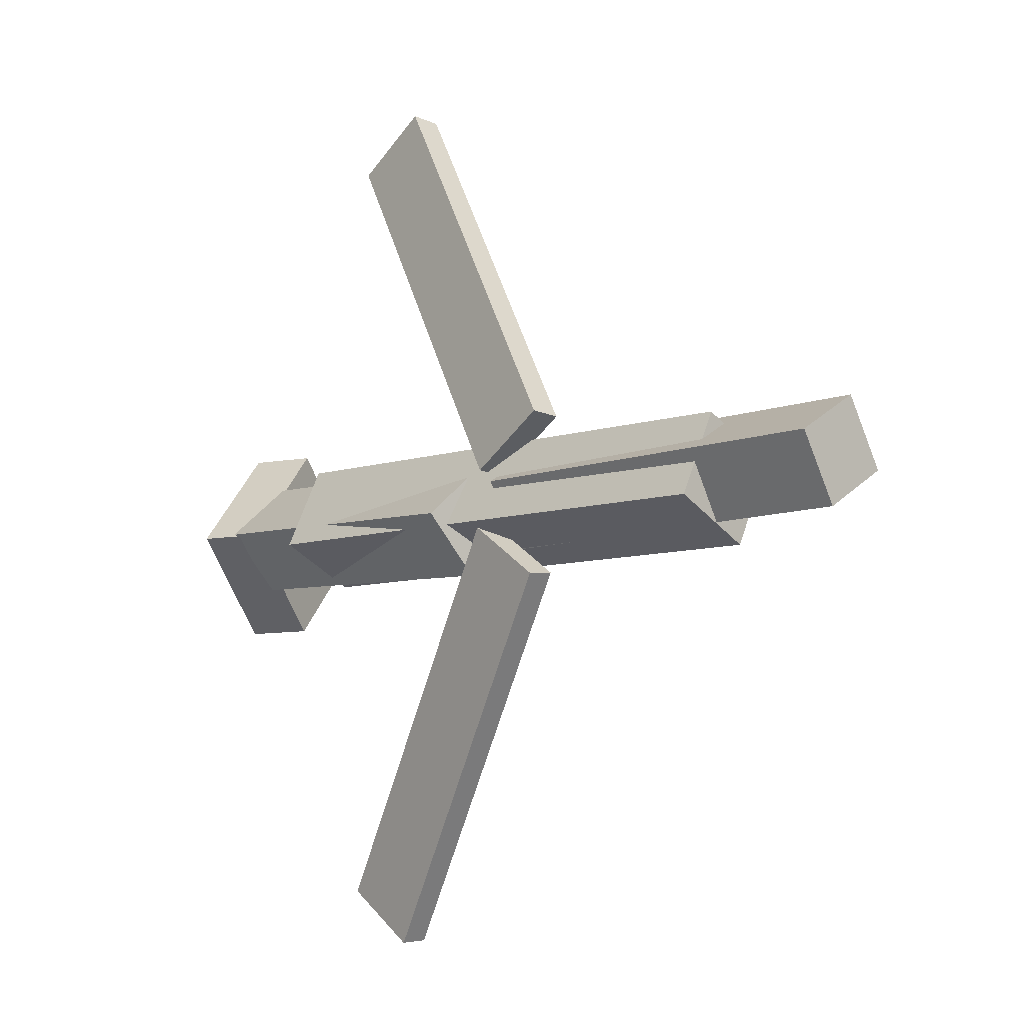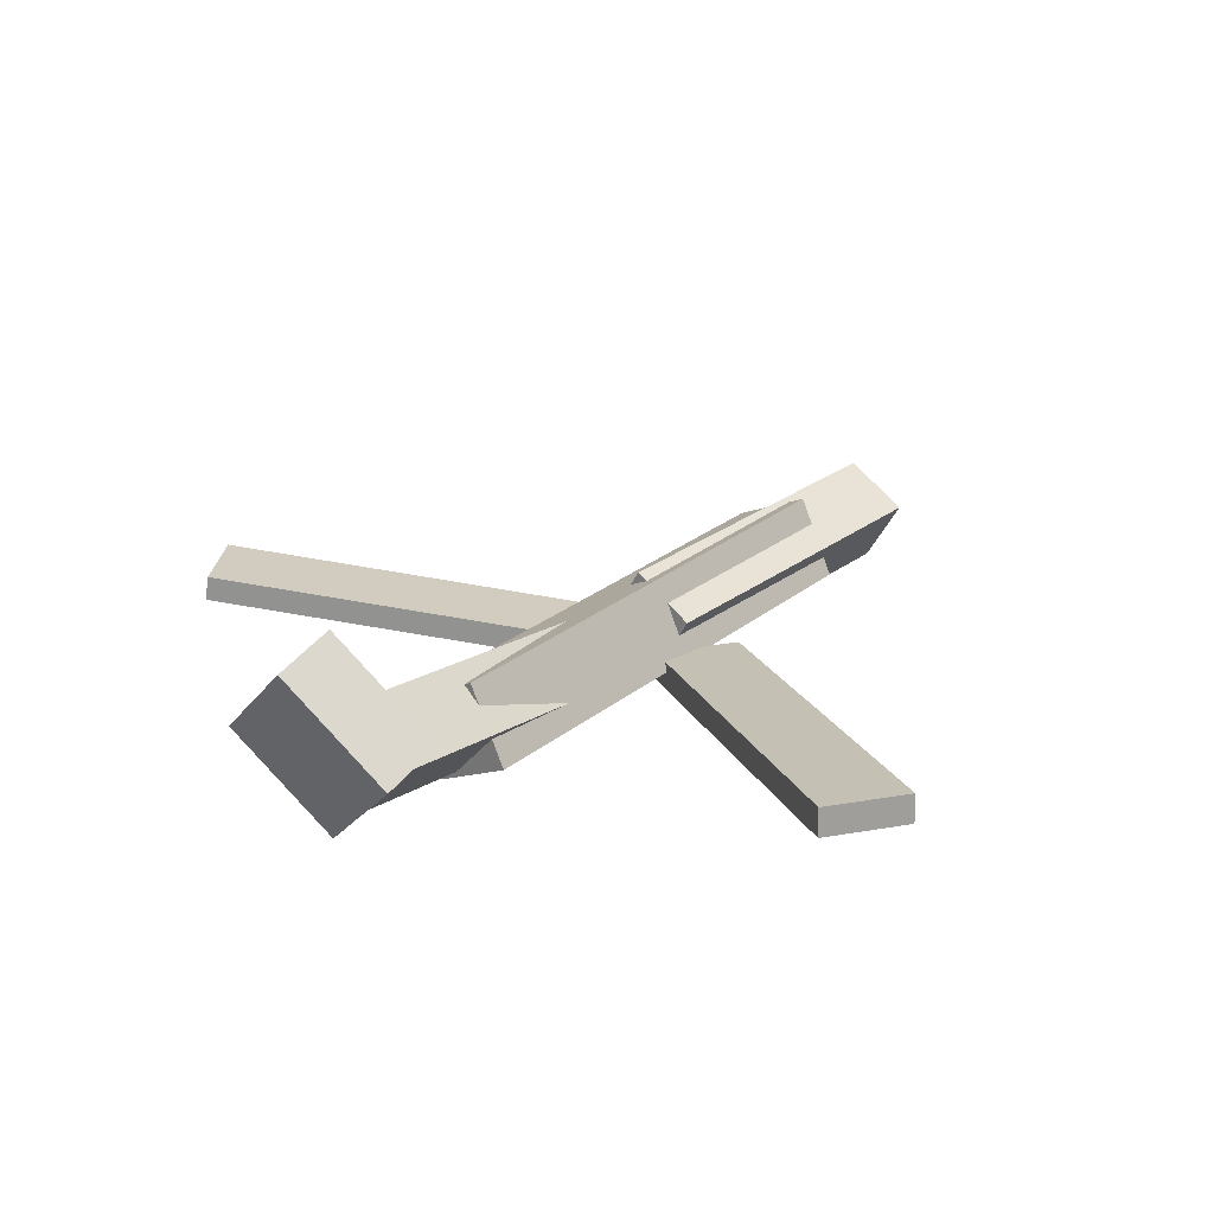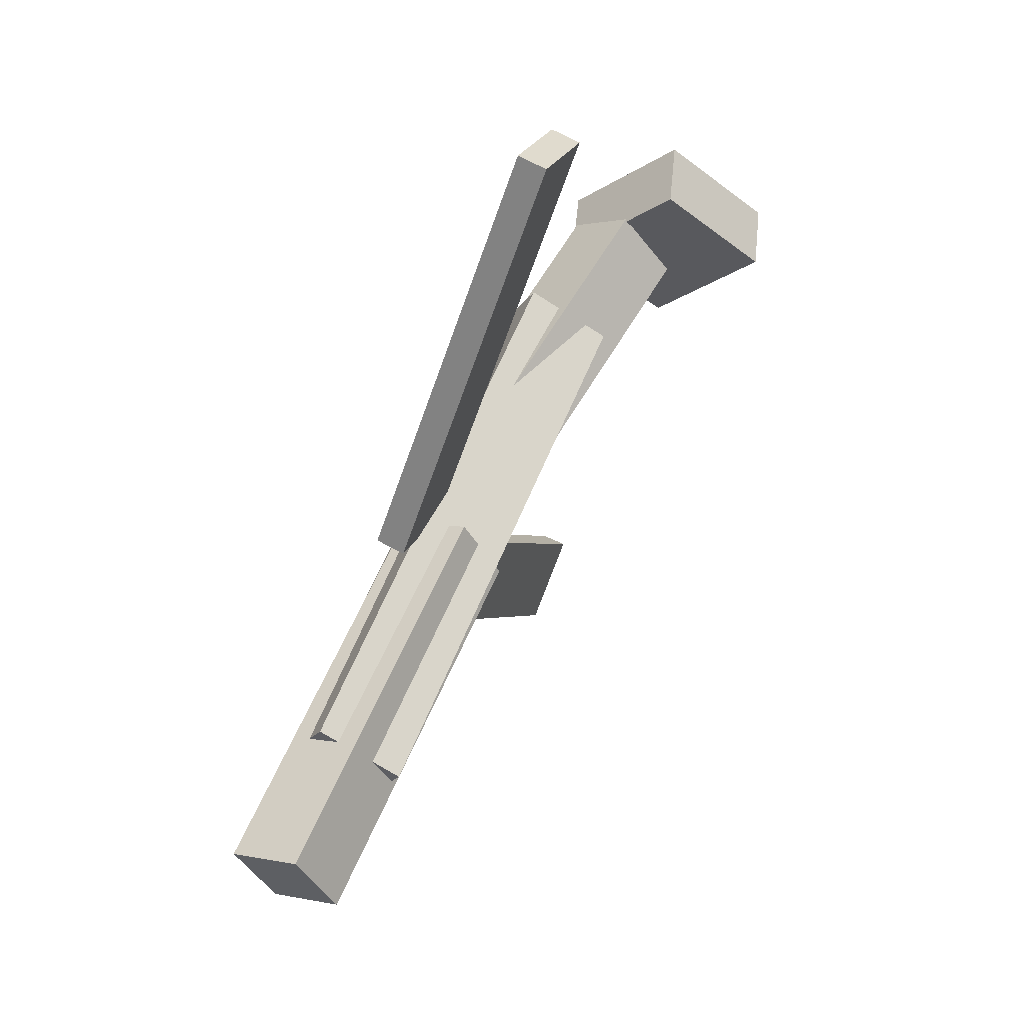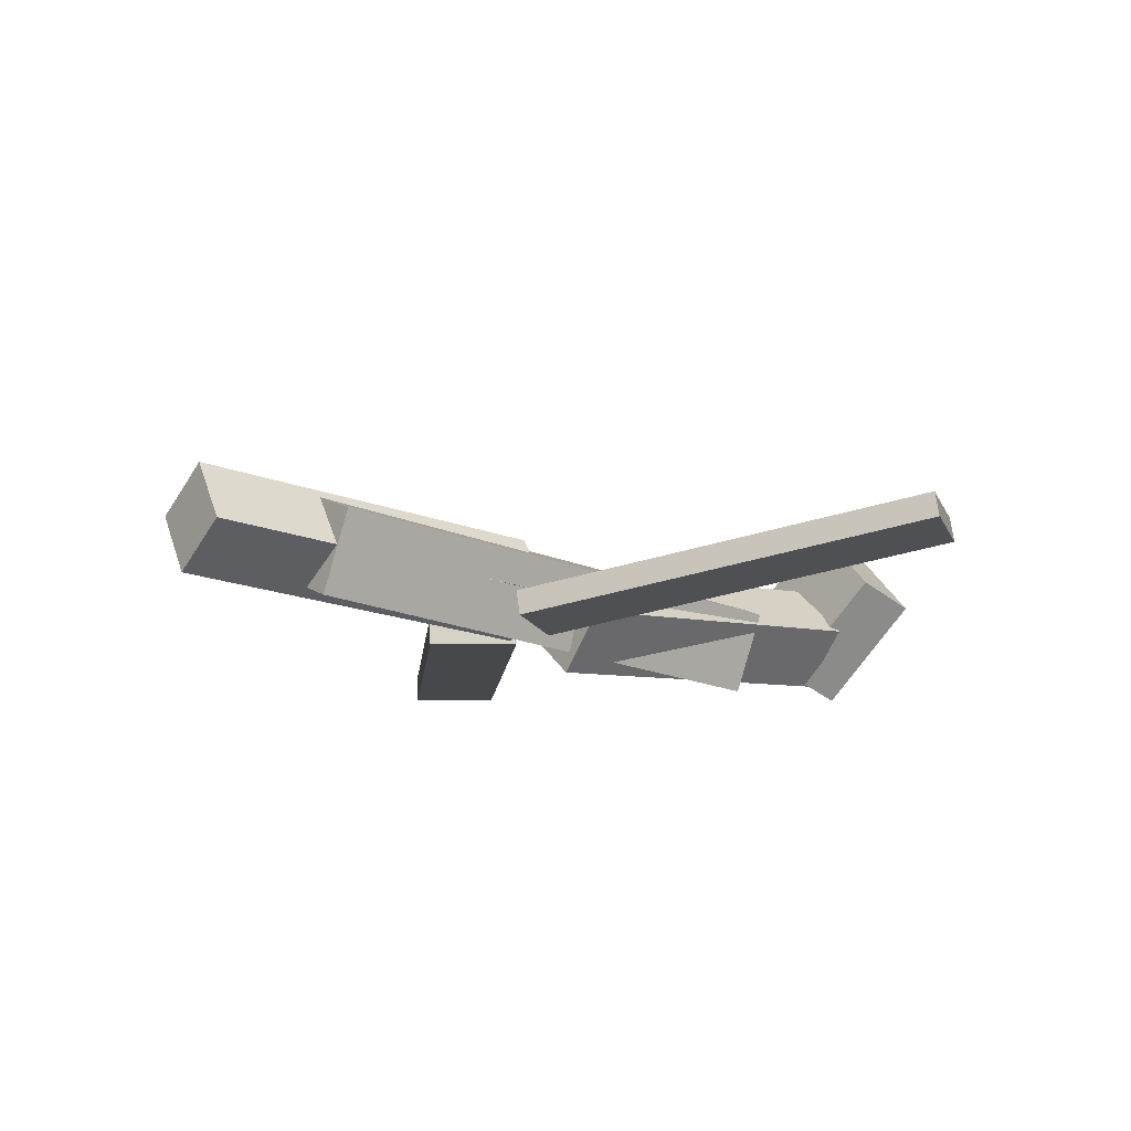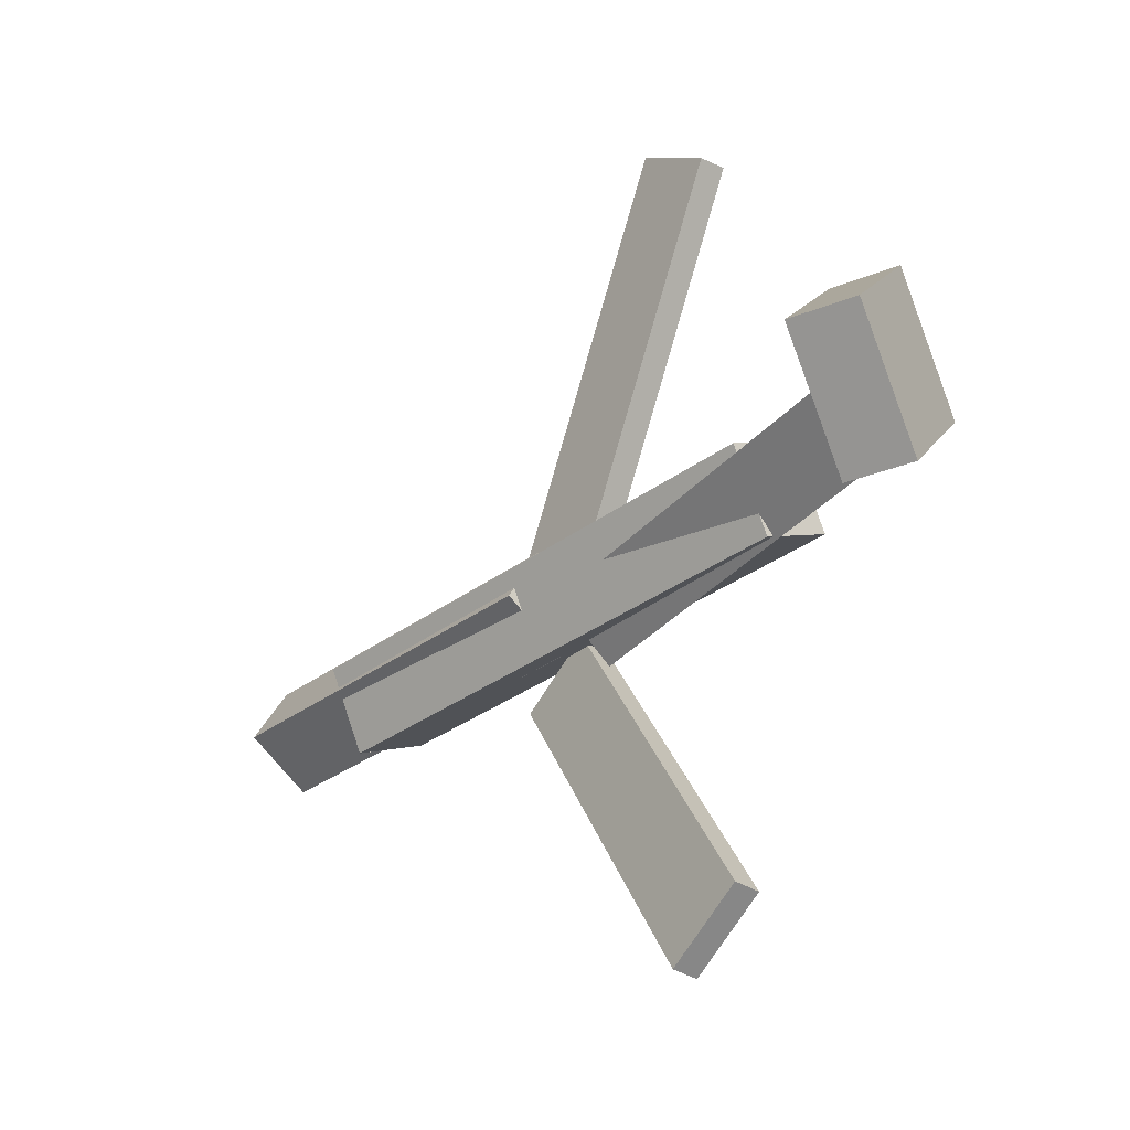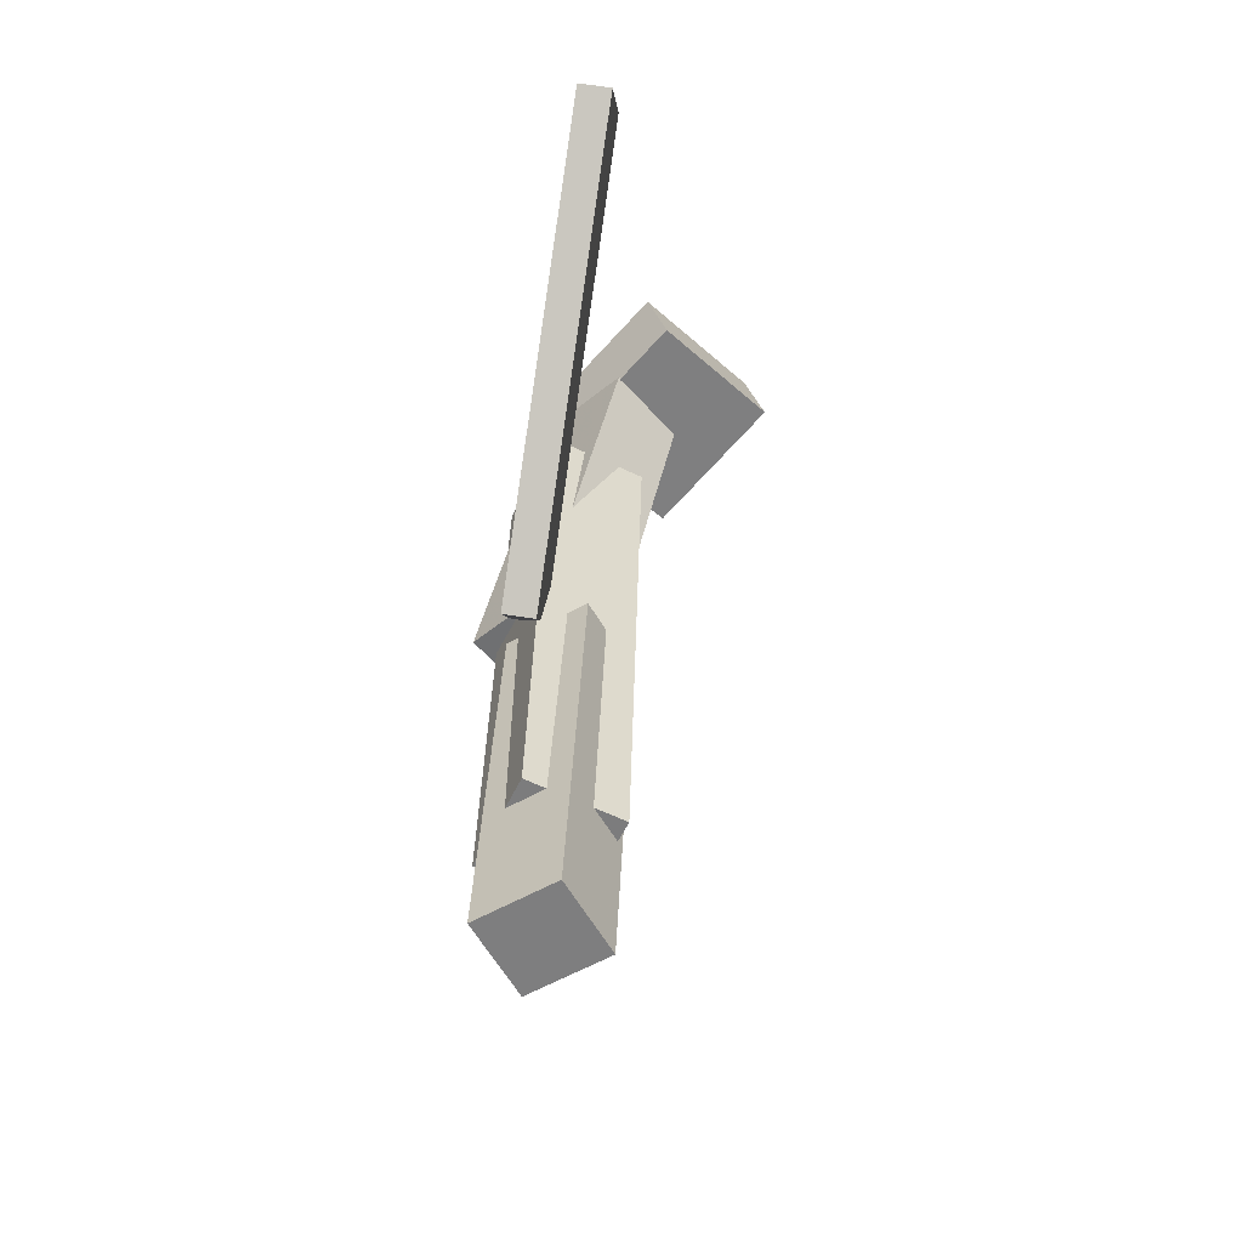
<metadata>
{"format":"obj","ext":"obj","renderer":"f3d","projection":"perspective","resolution":1024,"background":"white","views":[{"elev":-8.6,"azim":44.8,"up":"+Z"},{"elev":25.6,"azim":-50.8,"up":"+Y"},{"elev":59.8,"azim":112.6,"up":"+Z"},{"elev":-18.4,"azim":142.1,"up":"+Y"},{"elev":-31.9,"azim":-133.7,"up":"+Z"},{"elev":30.4,"azim":91.8,"up":"+Z"}]}
</metadata>
<code>
v 0.08785 -0.06611 -0.05772
v 0.03104 -0.06287 -0.01919
v 0.08567 -0.08508 -0.05934
v 0.02886 -0.08184 -0.0208
v -0.08806 -0.02351 -0.3207
v -0.1449 -0.02027 -0.2821
v -0.09024 -0.04248 -0.3223
v -0.1471 -0.03924 -0.2838
f 1.0 7.0 5.0
f 1.0 3.0 7.0
f 1.0 4.0 3.0
f 1.0 2.0 4.0
f 3.0 8.0 7.0
f 3.0 4.0 8.0
f 5.0 7.0 8.0
f 5.0 8.0 6.0
f 1.0 5.0 6.0
f 1.0 6.0 2.0
f 2.0 6.0 8.0
f 2.0 8.0 4.0
v -0.172 -0.06268 0.04521
v 0.2333 -0.05923 0.0407
v -0.1728 -0.003394 0.01669
v 0.2325 5.985e-05 0.01218
v -0.1724 -0.09158 -0.01486
v 0.2329 -0.08812 -0.01936
v -0.1732 -0.03229 -0.04337
v 0.2321 -0.02883 -0.04788
f 9.0 15.0 13.0
f 9.0 11.0 15.0
f 9.0 12.0 11.0
f 9.0 10.0 12.0
f 11.0 16.0 15.0
f 11.0 12.0 16.0
f 13.0 15.0 16.0
f 13.0 16.0 14.0
f 9.0 13.0 14.0
f 9.0 14.0 10.0
f 10.0 14.0 16.0
f 10.0 16.0 12.0
v -0.2705 -0.02697 -0.03709
v -0.2736 -0.06588 0.00572
v -0.2621 0.0172 0.00366
v -0.2651 -0.02171 0.04647
v 0.00649 -0.06565 -0.05262
v 0.003457 -0.1046 -0.00981
v 0.01494 -0.02148 -0.01187
v 0.01191 -0.06039 0.03094
f 17.0 23.0 21.0
f 17.0 19.0 23.0
f 17.0 20.0 19.0
f 17.0 18.0 20.0
f 19.0 24.0 23.0
f 19.0 20.0 24.0
f 21.0 23.0 24.0
f 21.0 24.0 22.0
f 17.0 21.0 22.0
f 17.0 22.0 18.0
f 18.0 22.0 24.0
f 18.0 24.0 20.0
v 0.331 -0.0324 0.0425
v 0.3314 -0.00435 -0.005146
v 0.04146 -0.0306 0.04172
v 0.04176 -0.002549 -0.005926
v 0.3308 -0.08254 0.01298
v 0.3311 -0.0545 -0.03467
v 0.04122 -0.08074 0.0122
v 0.04153 -0.0527 -0.03545
f 25.0 31.0 29.0
f 25.0 27.0 31.0
f 25.0 28.0 27.0
f 25.0 26.0 28.0
f 27.0 32.0 31.0
f 27.0 28.0 32.0
f 29.0 31.0 32.0
f 29.0 32.0 30.0
f 25.0 29.0 30.0
f 25.0 30.0 26.0
f 26.0 30.0 32.0
f 26.0 32.0 28.0
v -0.2725 0.009445 -0.06869
v -0.3199 -0.004896 -0.06878
v -0.2943 0.08108 0.006562
v -0.3417 0.06674 0.006474
v -0.2514 -0.06048 0.003968
v -0.2988 -0.07482 0.003879
v -0.2732 0.01115 0.07922
v -0.3206 -0.003186 0.07913
f 33.0 39.0 37.0
f 33.0 35.0 39.0
f 33.0 36.0 35.0
f 33.0 34.0 36.0
f 35.0 40.0 39.0
f 35.0 36.0 40.0
f 37.0 39.0 40.0
f 37.0 40.0 38.0
f 33.0 37.0 38.0
f 33.0 38.0 34.0
f 34.0 38.0 40.0
f 34.0 40.0 36.0
v 0.08531 -0.08041 0.0589
v 0.02812 -0.07865 0.02218
v 0.08721 -0.05911 0.05695
v 0.03002 -0.05735 0.02023
v -0.08505 -0.04078 0.3261
v -0.1422 -0.03902 0.2894
v -0.08315 -0.01948 0.3241
v -0.1403 -0.01772 0.2874
f 41.0 47.0 45.0
f 41.0 43.0 47.0
f 41.0 44.0 43.0
f 41.0 42.0 44.0
f 43.0 48.0 47.0
f 43.0 44.0 48.0
f 45.0 47.0 48.0
f 45.0 48.0 46.0
f 41.0 45.0 46.0
f 41.0 46.0 42.0
f 42.0 46.0 48.0
f 42.0 48.0 44.0

</code>
